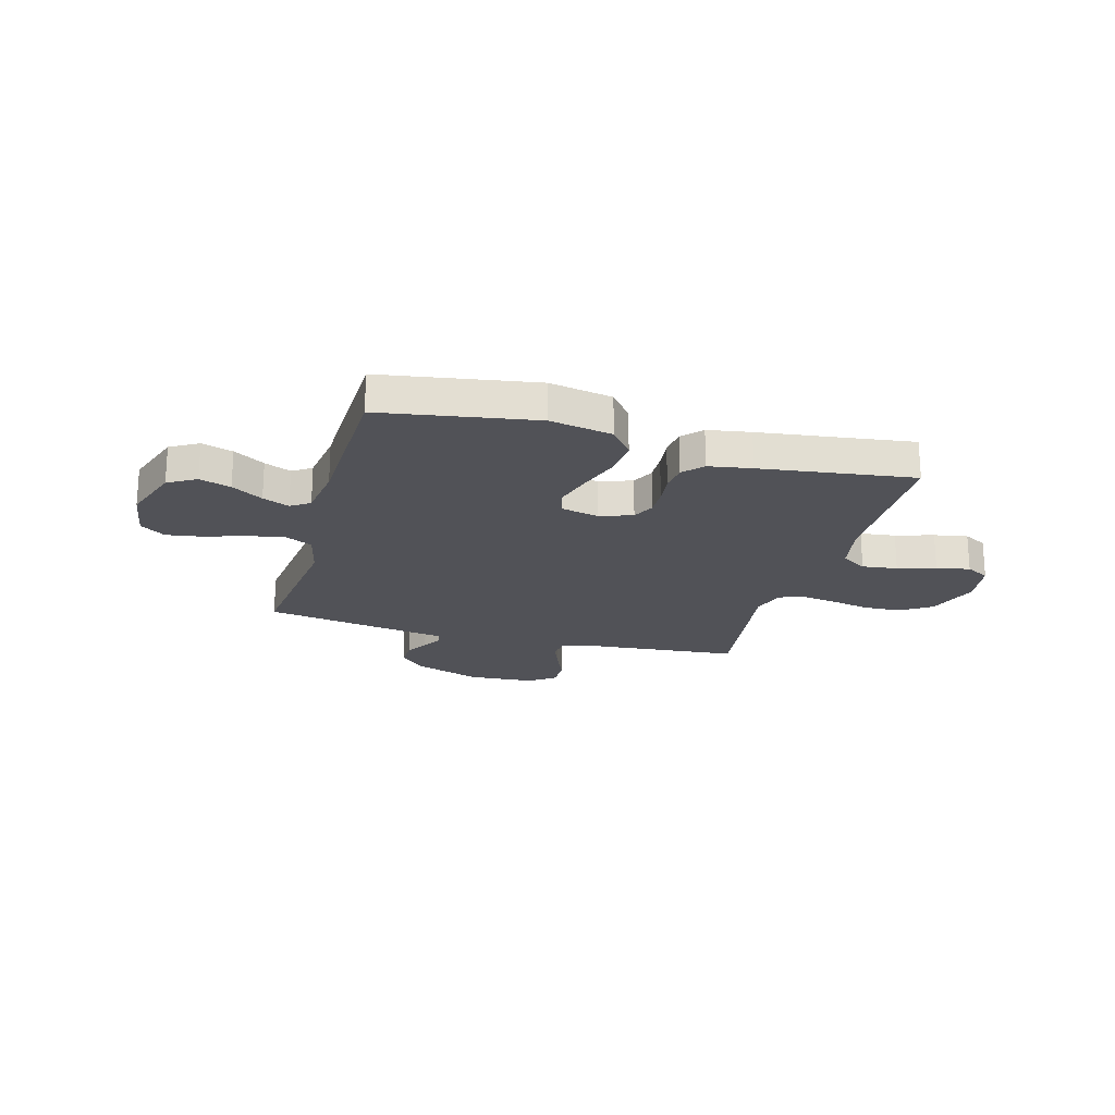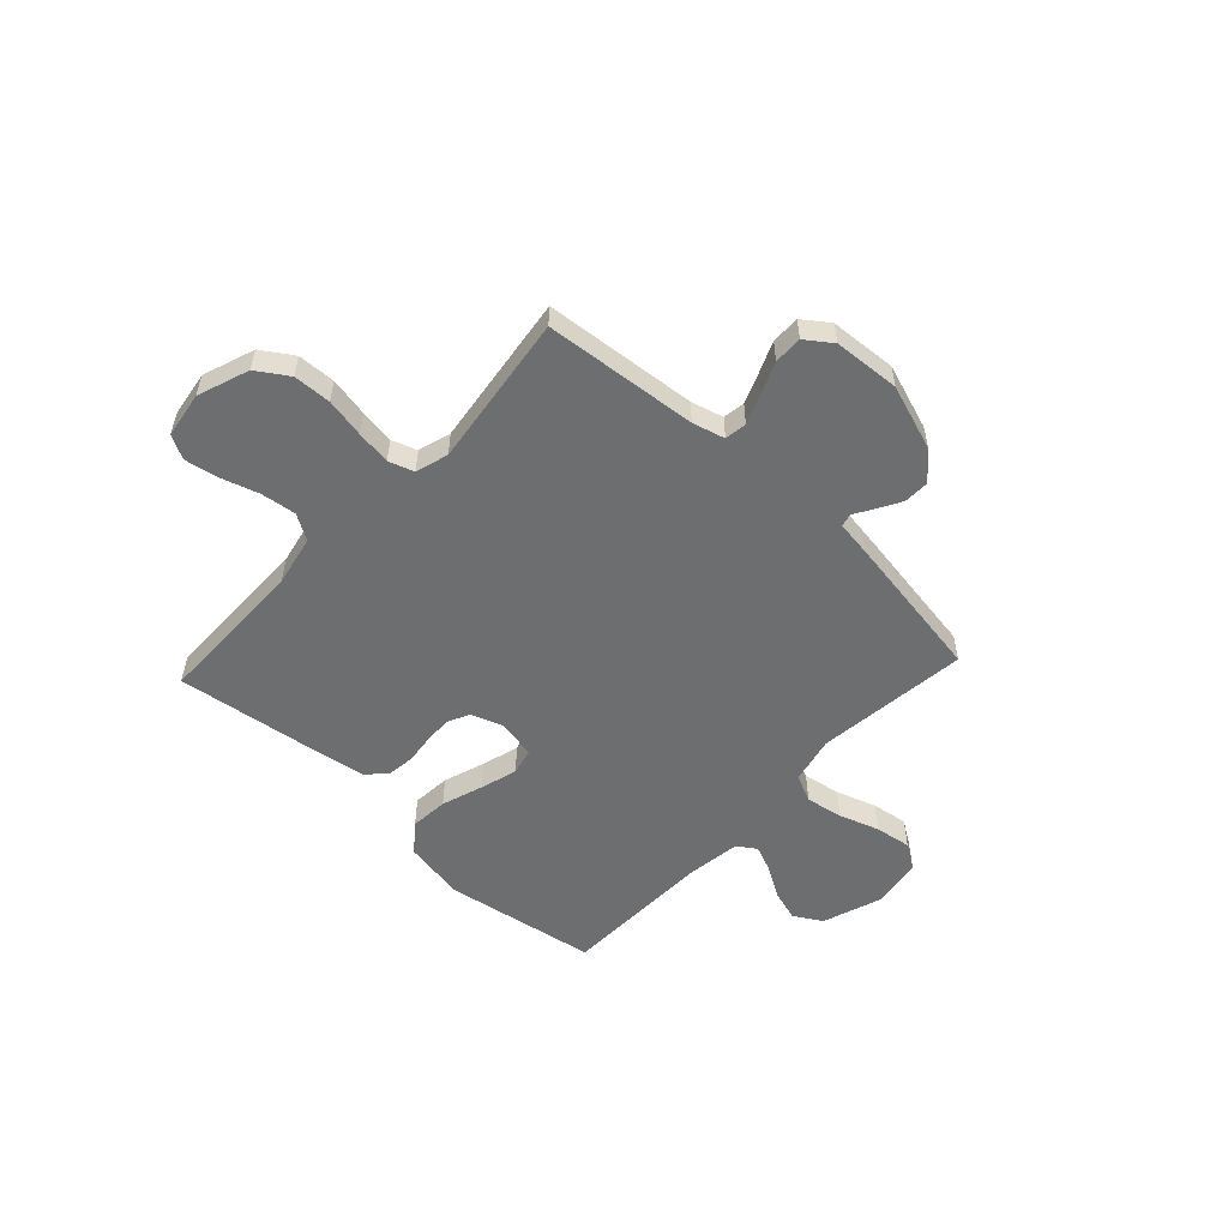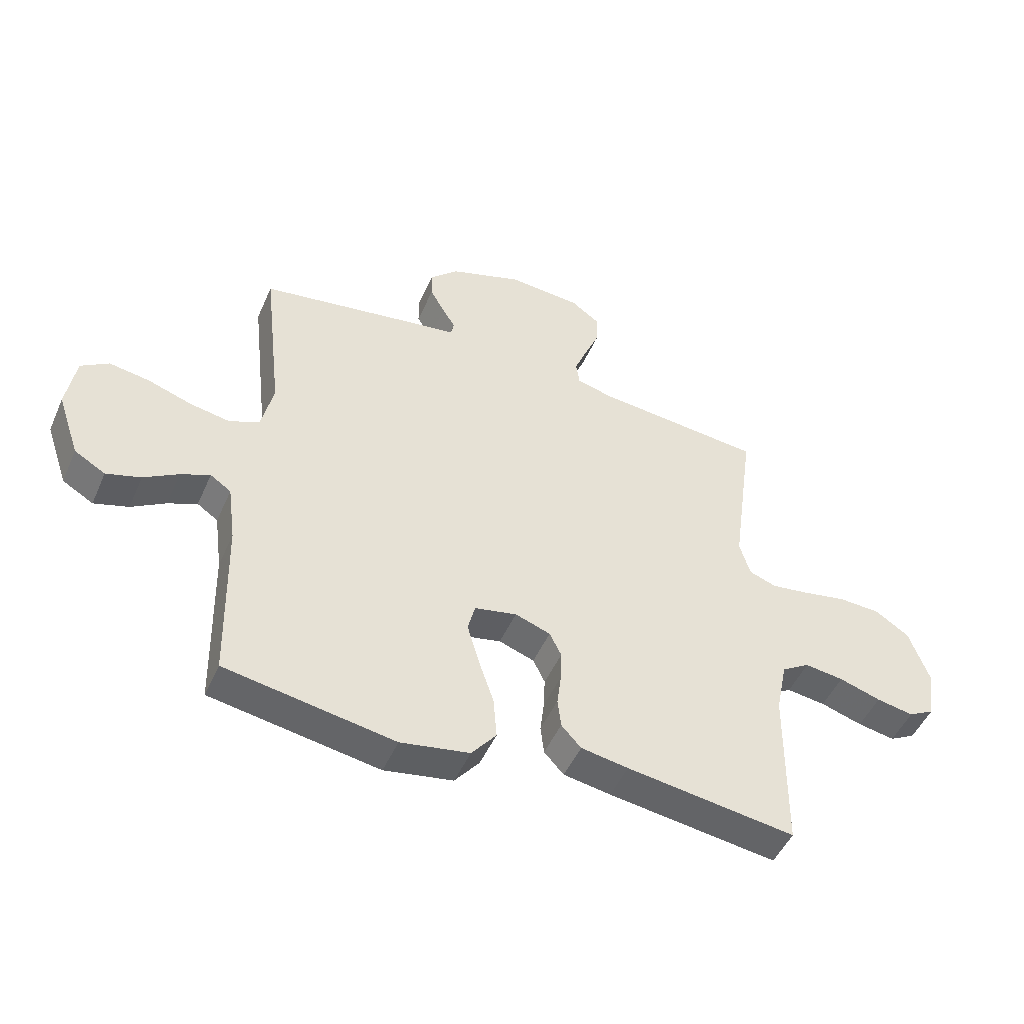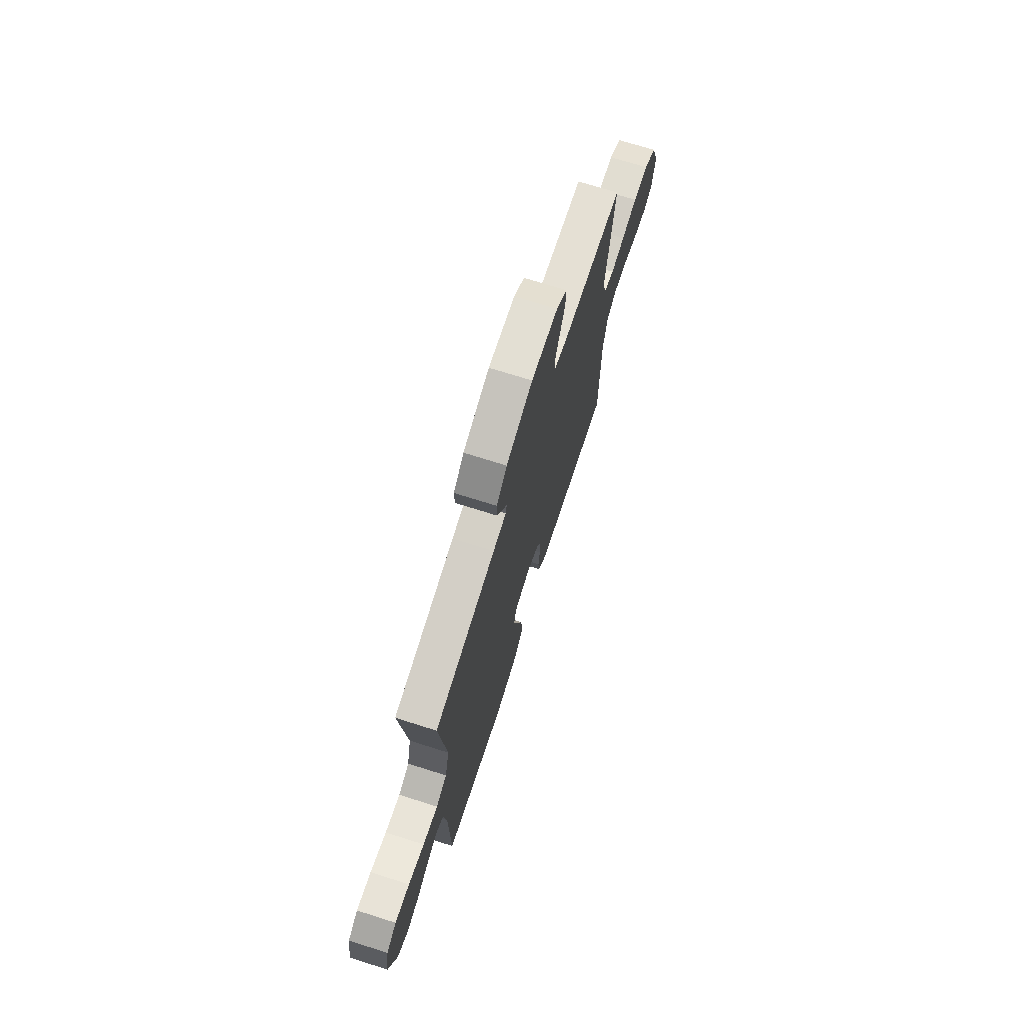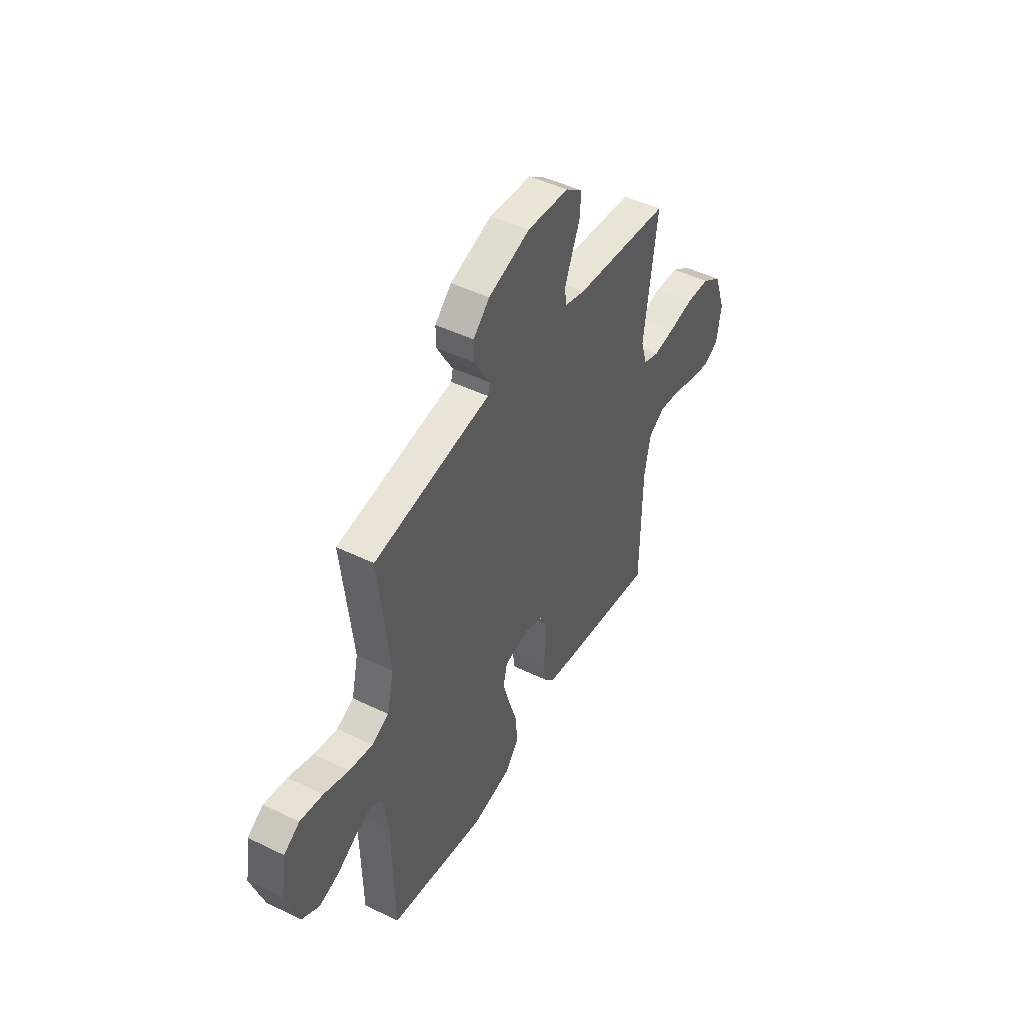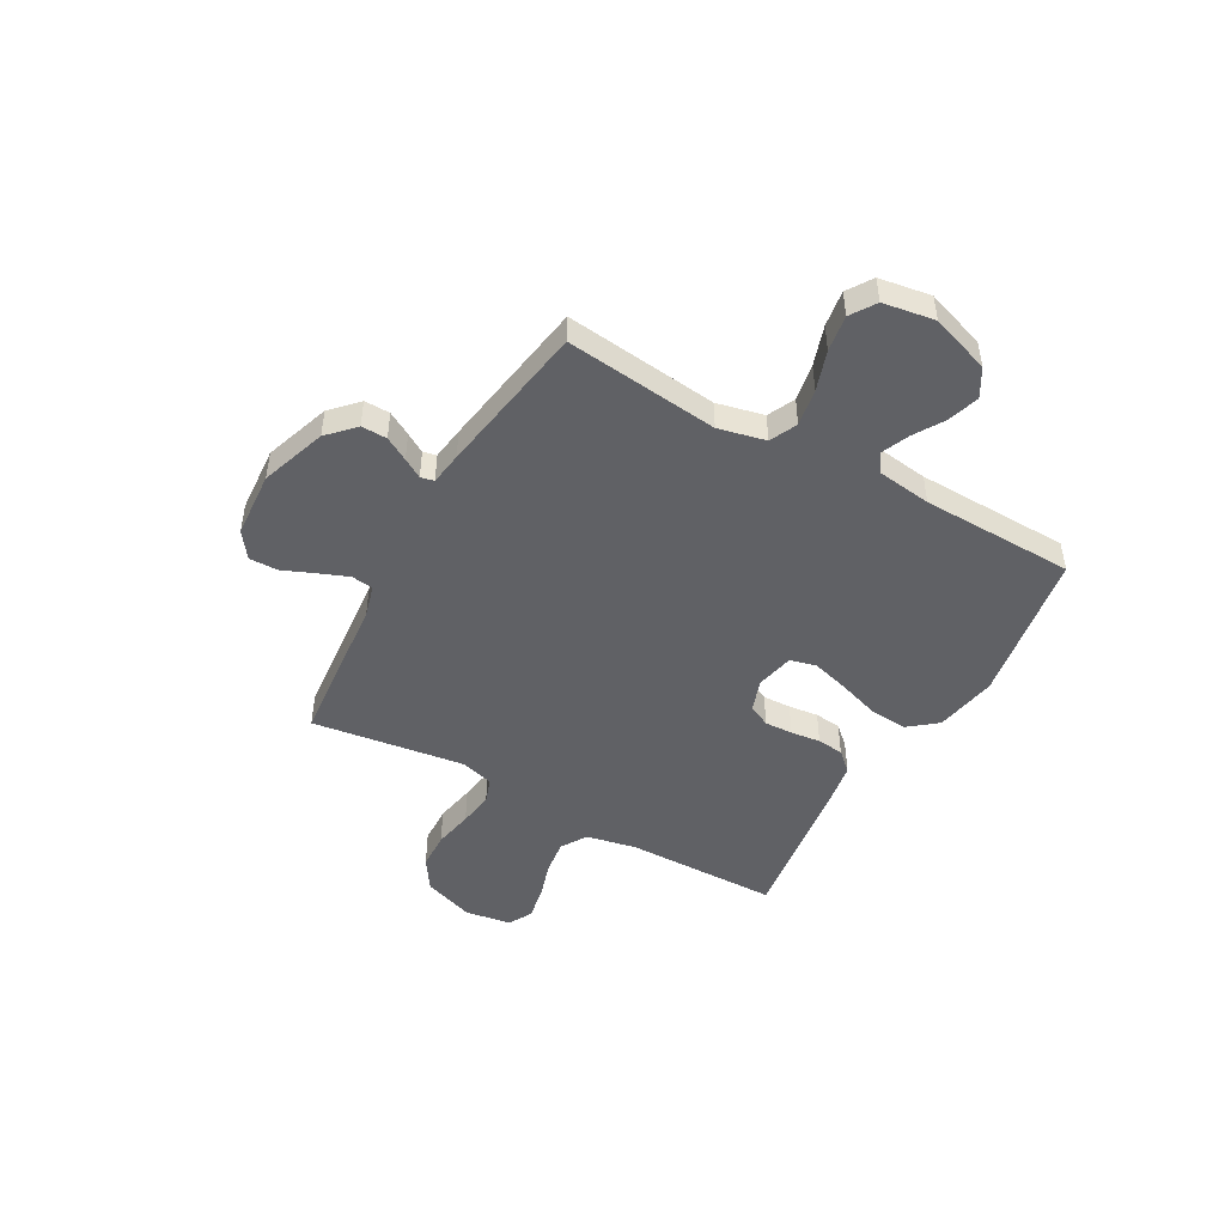
<metadata>
{"format":"obj","ext":"obj","renderer":"f3d","projection":"perspective","resolution":1024,"background":"white","views":[{"elev":-21.5,"azim":164.3,"up":"+Y"},{"elev":-54.3,"azim":-43.0,"up":"+Y"},{"elev":-49.0,"azim":156.7,"up":"+Z"},{"elev":71.2,"azim":107.6,"up":"+Z"},{"elev":46.5,"azim":119.0,"up":"+Z"},{"elev":-47.7,"azim":60.7,"up":"+Y"}]}
</metadata>
<code>
v 0.5 0.07 -0.5
v 0.2 0.07 -0.55
v 0.078 0.07 -0.528
v 0.034 0.07 -0.473
v 0.04 0.07 -0.398
v 0.067 0.07 -0.317
v 0.088 0.07 -0.244
v 0.075 0.07 -0.193
v 0 0.07 -0.177
v -0.063 0.07 -0.199
v -0.084 0.07 -0.242
v -0.082 0.07 -0.297
v -0.075 0.07 -0.355
v -0.081 0.07 -0.407
v -0.116 0.07 -0.445
v -0.2 0.07 -0.459
v -0.5 0.07 -0.5
v -0.504 0.07 -0.2
v -0.524 0.07 -0.102
v -0.574 0.07 -0.071
v -0.643 0.07 -0.08
v -0.717 0.07 -0.103
v -0.783 0.07 -0.115
v -0.829 0.07 -0.09
v -0.843 0.07 0
v -0.807 0.07 0.101
v -0.746 0.07 0.141
v -0.672 0.07 0.144
v -0.595 0.07 0.129
v -0.527 0.07 0.119
v -0.478 0.07 0.136
v -0.459 0.07 0.2
v -0.5 0.07 0.5
v -0.2 0.07 0.528
v -0.137 0.07 0.545
v -0.131 0.07 0.588
v -0.154 0.07 0.646
v -0.18 0.07 0.708
v -0.181 0.07 0.764
v -0.13 0.07 0.801
v 0 0.07 0.81
v 0.129 0.07 0.766
v 0.18 0.07 0.717
v 0.179 0.07 0.667
v 0.153 0.07 0.621
v 0.13 0.07 0.583
v 0.136 0.07 0.557
v 0.2 0.07 0.548
v 0.5 0.07 0.5
v 0.466 0.07 0.2
v 0.487 0.07 0.108
v 0.54 0.07 0.083
v 0.613 0.07 0.096
v 0.691 0.07 0.122
v 0.762 0.07 0.133
v 0.811 0.07 0.101
v 0.827 0.07 0
v 0.787 0.07 -0.116
v 0.732 0.07 -0.148
v 0.671 0.07 -0.129
v 0.61 0.07 -0.092
v 0.558 0.07 -0.07
v 0.521 0.07 -0.095
v 0.507 0.07 -0.2
v 0.5 0 -0.5
v 0.2 0 -0.55
v 0.078 0 -0.528
v 0.034 0 -0.473
v 0.04 0 -0.398
v 0.067 0 -0.317
v 0.088 0 -0.244
v 0.075 0 -0.193
v 0 0 -0.177
v -0.063 0 -0.199
v -0.084 0 -0.242
v -0.082 0 -0.297
v -0.075 0 -0.355
v -0.081 0 -0.407
v -0.116 0 -0.445
v -0.2 0 -0.459
v -0.5 0 -0.5
v -0.504 0 -0.2
v -0.524 0 -0.102
v -0.574 0 -0.071
v -0.643 0 -0.08
v -0.717 0 -0.103
v -0.783 0 -0.115
v -0.829 0 -0.09
v -0.843 0 0
v -0.807 0 0.101
v -0.746 0 0.141
v -0.672 0 0.144
v -0.595 0 0.129
v -0.527 0 0.119
v -0.478 0 0.136
v -0.459 0 0.2
v -0.5 0 0.5
v -0.2 0 0.528
v -0.137 0 0.545
v -0.131 0 0.588
v -0.154 0 0.646
v -0.18 0 0.708
v -0.181 0 0.764
v -0.13 0 0.801
v 0 0 0.81
v 0.129 0 0.766
v 0.18 0 0.717
v 0.179 0 0.667
v 0.153 0 0.621
v 0.13 0 0.583
v 0.136 0 0.557
v 0.2 0 0.548
v 0.5 0 0.5
v 0.466 0 0.2
v 0.487 0 0.108
v 0.54 0 0.083
v 0.613 0 0.096
v 0.691 0 0.122
v 0.762 0 0.133
v 0.811 0 0.101
v 0.827 0 0
v 0.787 0 -0.116
v 0.732 0 -0.148
v 0.671 0 -0.129
v 0.61 0 -0.092
v 0.558 0 -0.07
v 0.521 0 -0.095
v 0.507 0 -0.2
f 59 60 61
f 58 59 61
f 57 58 61
f 56 57 61
f 55 56 61
f 54 55 61
f 53 54 61
f 52 53 61 62
f 51 52 62 63
f 47 48 49 50
f 51 63 64
f 50 51 64
f 47 50 64
f 44 45 46
f 43 44 46
f 42 43 46
f 41 42 46
f 40 41 46
f 39 40 46
f 38 39 46
f 37 38 46
f 36 37 46 47
f 32 33 34
f 31 32 34 35
f 27 28 29
f 26 27 29
f 25 26 29
f 24 25 29
f 23 24 29
f 22 23 29
f 21 22 29
f 20 21 29 30
f 19 20 30 31
f 16 17 18
f 15 16 18
f 14 15 18
f 13 14 18
f 12 13 18
f 19 31 35
f 18 19 35
f 12 18 35
f 11 12 35
f 4 5 6
f 3 4 6
f 2 3 6
f 1 2 6
f 64 1 6
f 64 6 7
f 47 64 7 8
f 35 36 47
f 11 35 47
f 10 11 47
f 9 10 47
f 8 9 47
f 125 124 123
f 125 123 122
f 125 122 121
f 125 121 120
f 125 120 119
f 125 119 118
f 125 118 117
f 126 125 117 116
f 127 126 116 115
f 114 113 112 111
f 128 127 115
f 128 115 114
f 128 114 111
f 110 109 108
f 110 108 107
f 110 107 106
f 110 106 105
f 110 105 104
f 110 104 103
f 110 103 102
f 110 102 101
f 111 110 101 100
f 98 97 96
f 99 98 96 95
f 93 92 91
f 93 91 90
f 93 90 89
f 93 89 88
f 93 88 87
f 93 87 86
f 93 86 85
f 94 93 85 84
f 95 94 84 83
f 82 81 80
f 82 80 79
f 82 79 78
f 82 78 77
f 82 77 76
f 99 95 83
f 99 83 82
f 99 82 76
f 99 76 75
f 70 69 68
f 70 68 67
f 70 67 66
f 70 66 65
f 70 65 128
f 71 70 128
f 72 71 128 111
f 111 100 99
f 111 99 75
f 111 75 74
f 111 74 73
f 111 73 72
f 1 65 66 2
f 2 66 67 3
f 3 67 68 4
f 4 68 69 5
f 5 69 70 6
f 6 70 71 7
f 7 71 72 8
f 8 72 73 9
f 9 73 74 10
f 10 74 75 11
f 11 75 76 12
f 12 76 77 13
f 13 77 78 14
f 14 78 79 15
f 15 79 80 16
f 16 80 81 17
f 17 81 82 18
f 18 82 83 19
f 19 83 84 20
f 20 84 85 21
f 21 85 86 22
f 22 86 87 23
f 23 87 88 24
f 24 88 89 25
f 25 89 90 26
f 26 90 91 27
f 27 91 92 28
f 28 92 93 29
f 29 93 94 30
f 30 94 95 31
f 31 95 96 32
f 32 96 97 33
f 33 97 98 34
f 34 98 99 35
f 35 99 100 36
f 36 100 101 37
f 37 101 102 38
f 38 102 103 39
f 39 103 104 40
f 40 104 105 41
f 41 105 106 42
f 42 106 107 43
f 43 107 108 44
f 44 108 109 45
f 45 109 110 46
f 46 110 111 47
f 47 111 112 48
f 48 112 113 49
f 49 113 114 50
f 50 114 115 51
f 51 115 116 52
f 52 116 117 53
f 53 117 118 54
f 54 118 119 55
f 55 119 120 56
f 56 120 121 57
f 57 121 122 58
f 58 122 123 59
f 59 123 124 60
f 60 124 125 61
f 61 125 126 62
f 62 126 127 63
f 63 127 128 64
f 64 128 65 1

</code>
